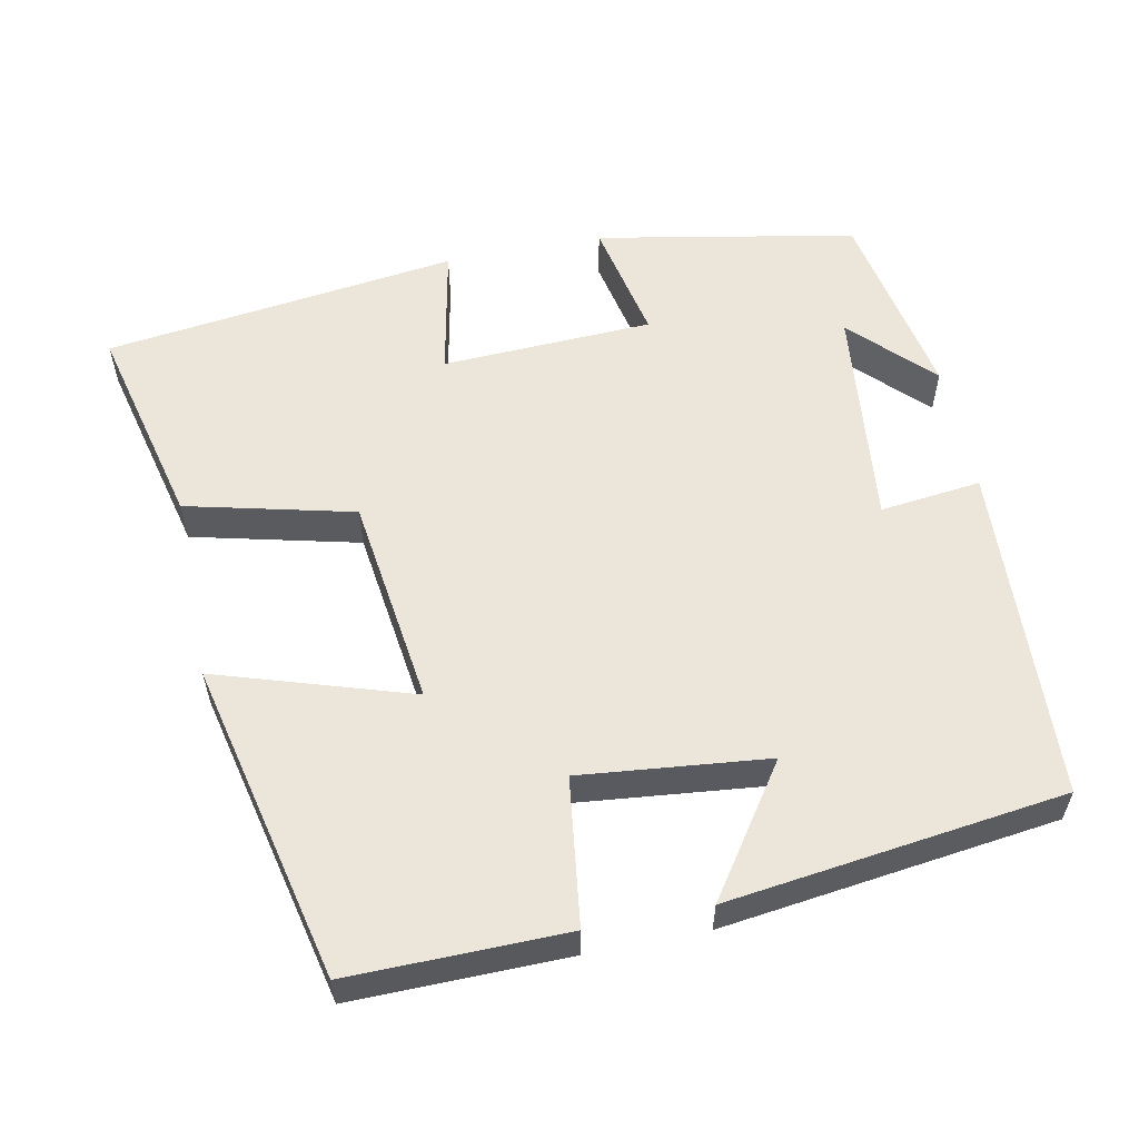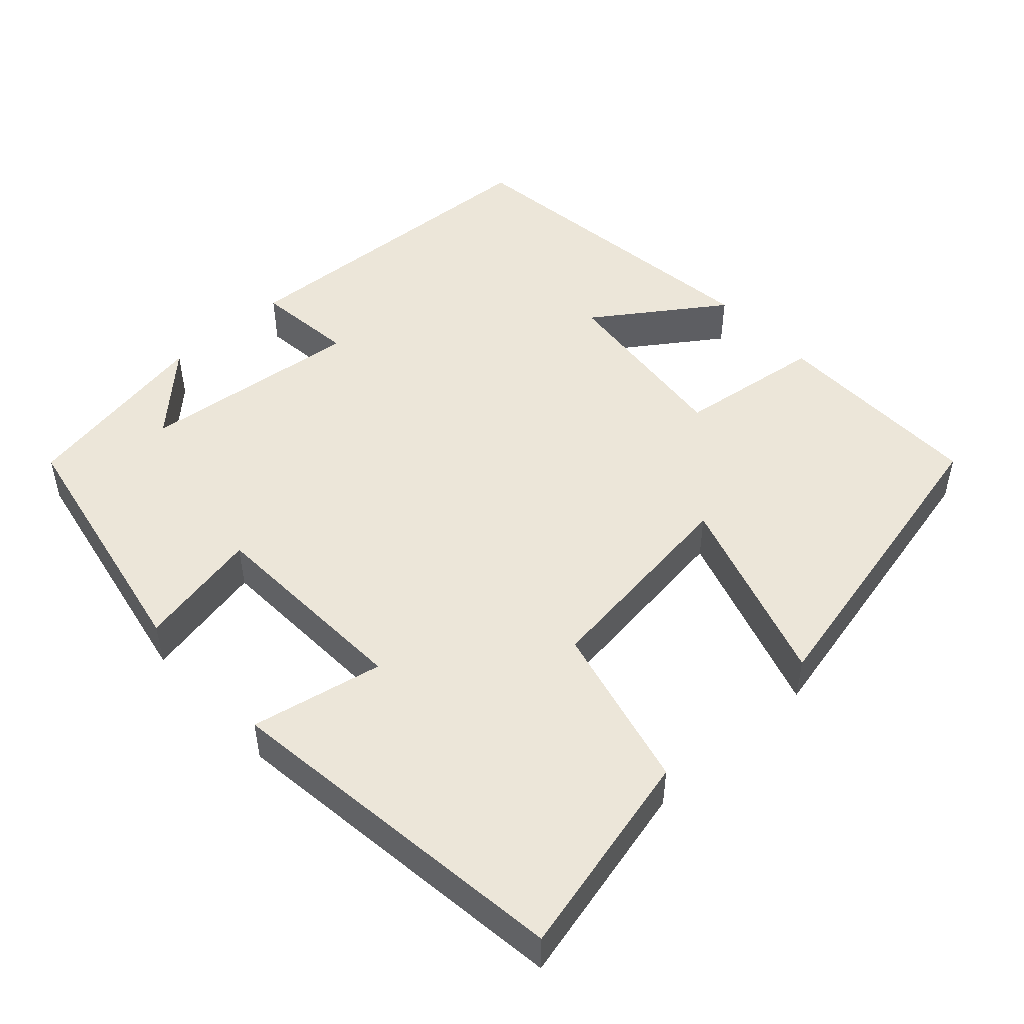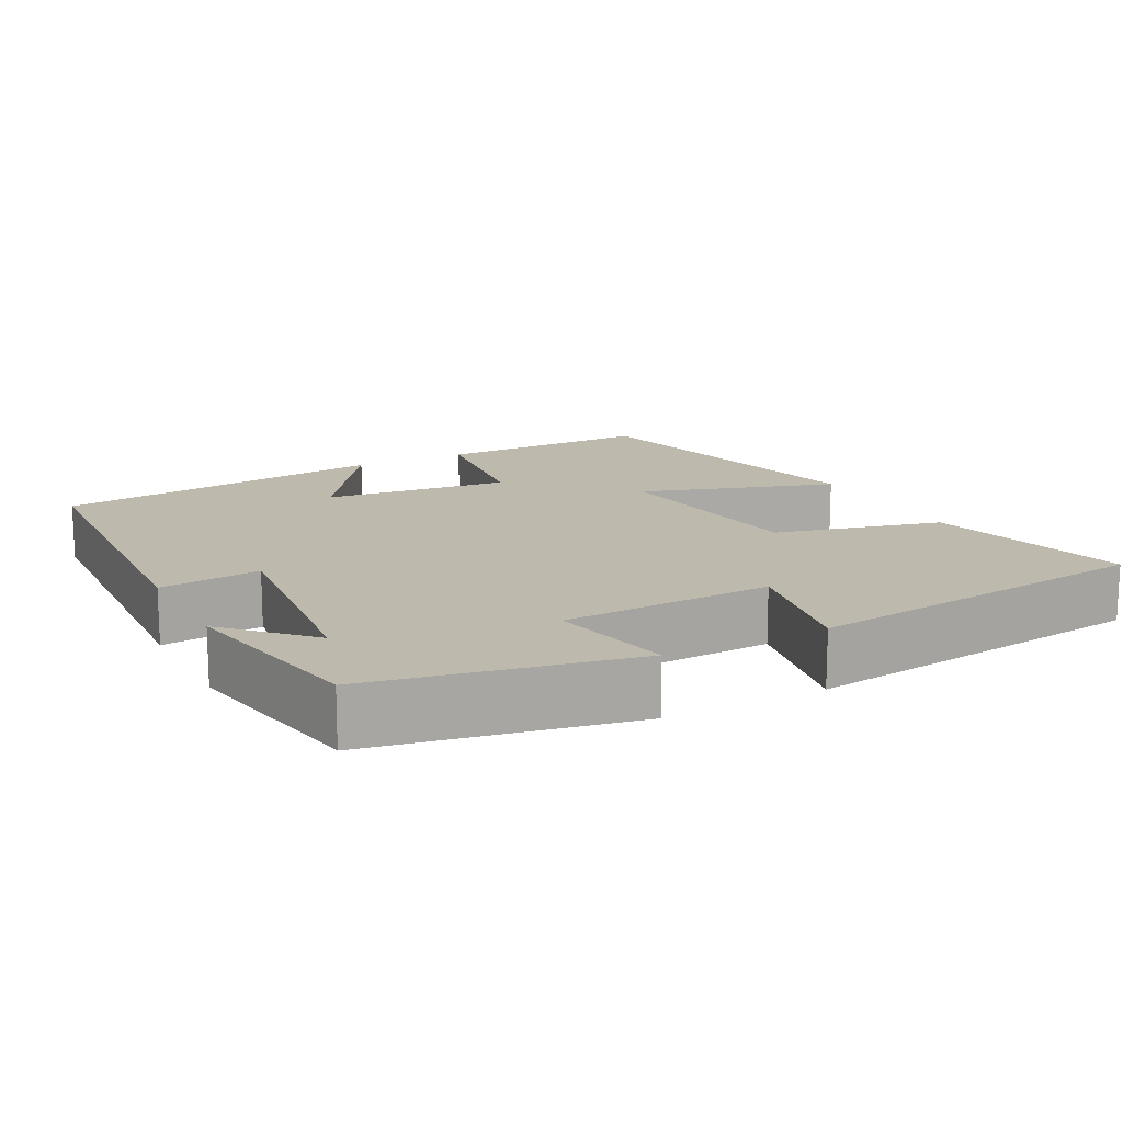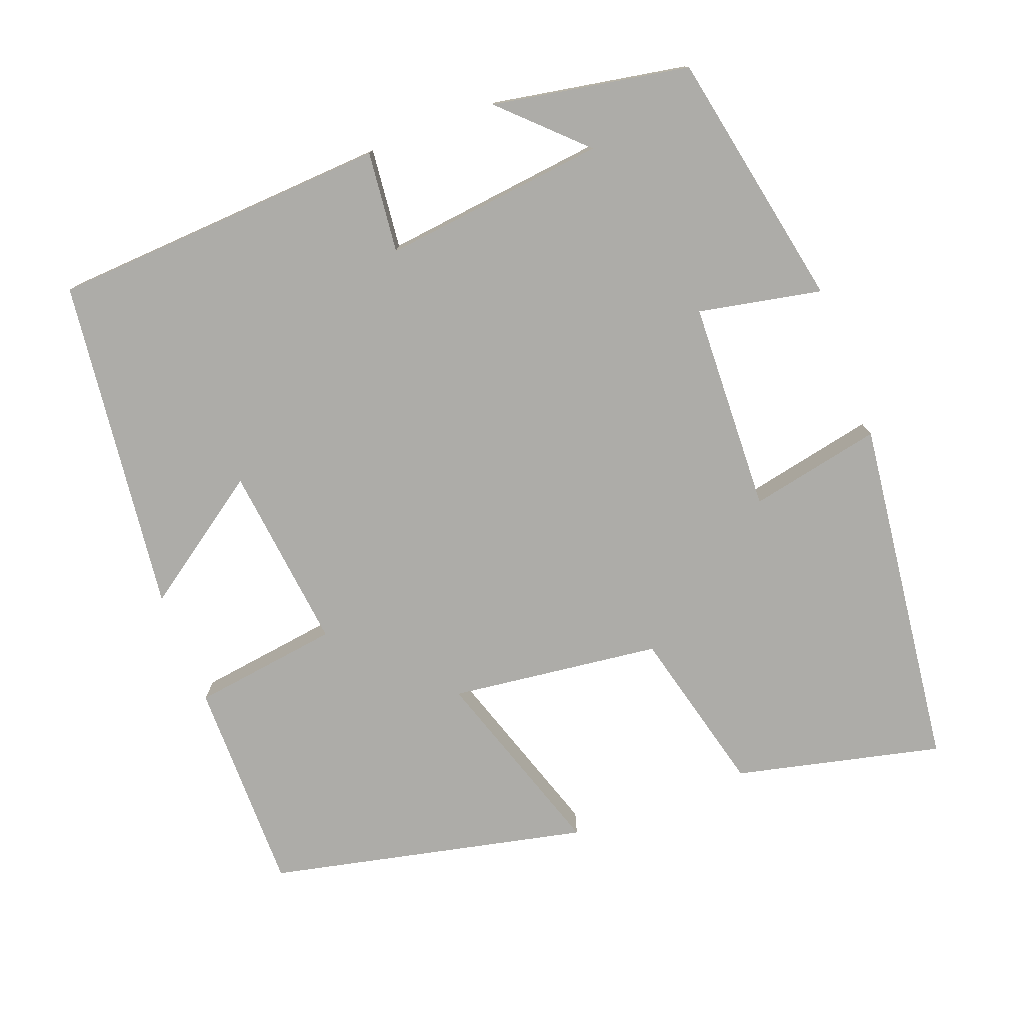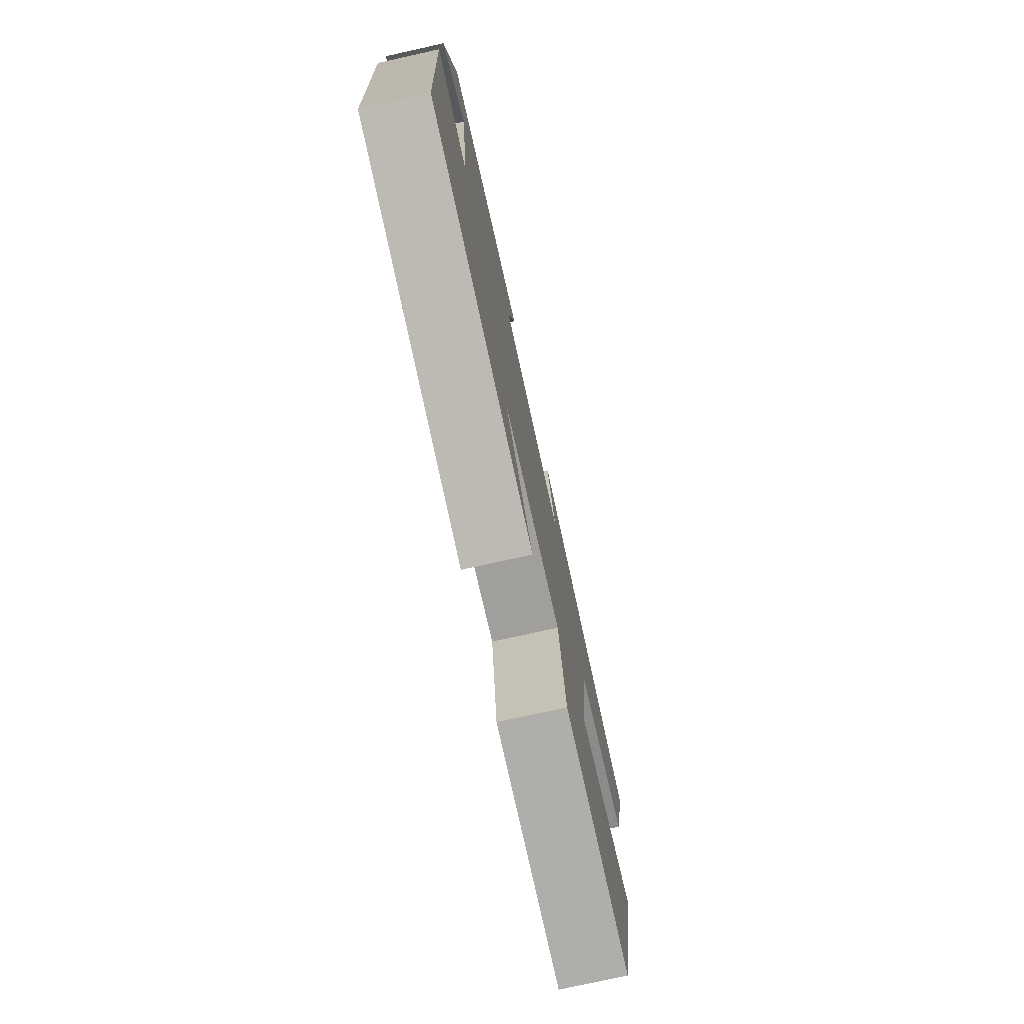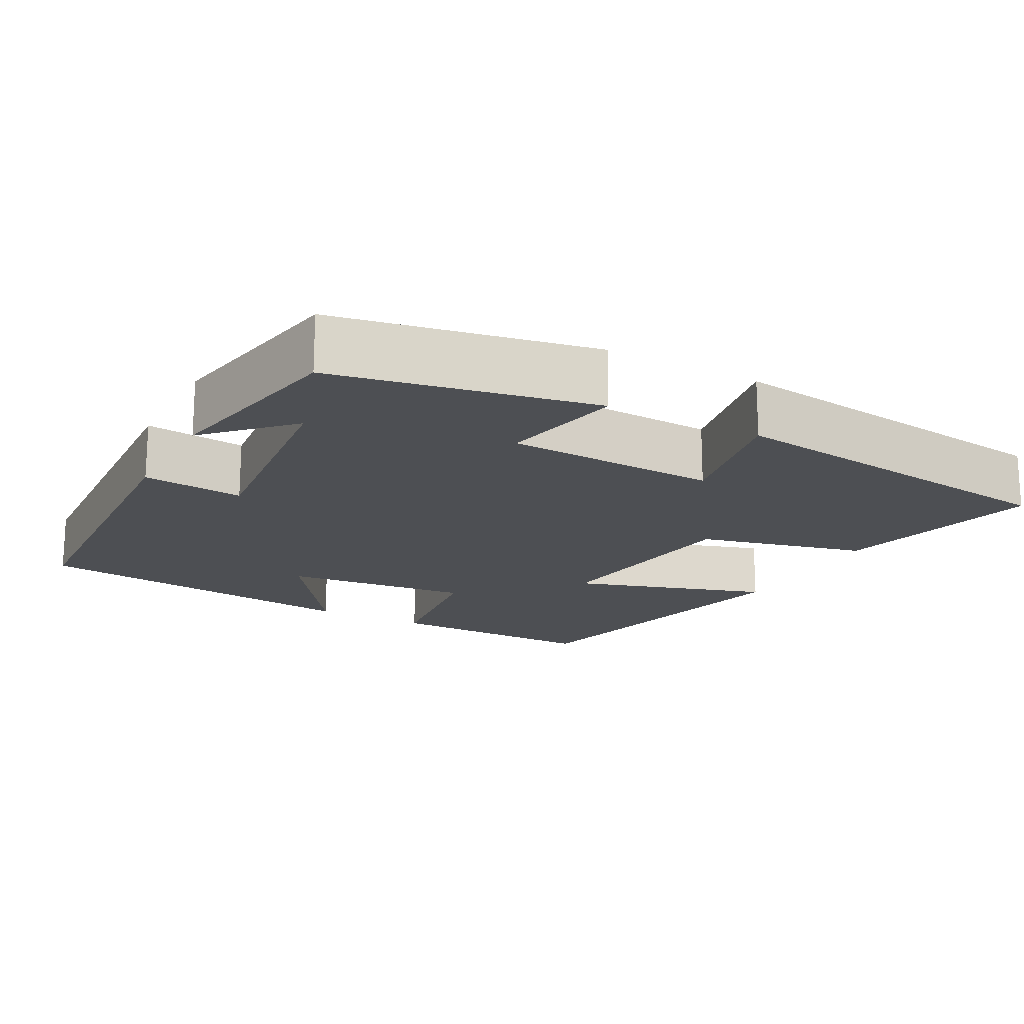
<metadata>
{"format":"obj","ext":"obj","renderer":"f3d","projection":"perspective","resolution":1024,"background":"white","views":[{"elev":57.0,"azim":168.5,"up":"+Y"},{"elev":48.7,"azim":47.5,"up":"+Y"},{"elev":15.0,"azim":-27.6,"up":"+Y"},{"elev":-76.6,"azim":-68.9,"up":"+Y"},{"elev":-77.0,"azim":-77.5,"up":"+Z"},{"elev":-17.8,"azim":-28.3,"up":"+Y"}]}
</metadata>
<code>
v 0.405 0.07 -0.503
v 0.121 0.07 -0.5
v 0.095 0.07 -0.306
v -0.151 0.07 -0.332
v -0.035 0.07 -0.5
v -0.477 0.07 -0.444
v -0.5 0.07 0.001
v -0.367 0.07 -0.014
v -0.399 0.07 0.28
v -0.5 0.07 0.177
v -0.452 0.07 0.435
v -0.111 0.07 0.5
v -0.144 0.07 0.338
v 0.134 0.07 0.326
v 0.099 0.07 0.5
v 0.565 0.07 0.44
v 0.5 0.07 0.168
v 0.28 0.07 0.114
v 0.244 0.07 -0.164
v 0.5 0.07 -0.082
v 0.405 0 -0.503
v 0.121 0 -0.5
v 0.095 0 -0.306
v -0.151 0 -0.332
v -0.035 0 -0.5
v -0.477 0 -0.444
v -0.5 0 0.001
v -0.367 0 -0.014
v -0.399 0 0.28
v -0.5 0 0.177
v -0.452 0 0.435
v -0.111 0 0.5
v -0.144 0 0.338
v 0.134 0 0.326
v 0.099 0 0.5
v 0.565 0 0.44
v 0.5 0 0.168
v 0.28 0 0.114
v 0.244 0 -0.164
v 0.5 0 -0.082
f 19 20 1 2
f 18 19 2 3
f 15 16 17 18
f 14 15 18
f 13 14 18 3
f 11 12 13
f 11 13 3 4
f 9 10 11
f 9 11 4
f 8 9 4
f 7 8 4
f 4 5 6 7
f 22 21 40 39
f 23 22 39 38
f 38 37 36 35
f 38 35 34
f 23 38 34 33
f 33 32 31
f 24 23 33 31
f 31 30 29
f 24 31 29
f 24 29 28
f 24 28 27
f 27 26 25 24
f 1 21 22 2
f 2 22 23 3
f 3 23 24 4
f 4 24 25 5
f 5 25 26 6
f 6 26 27 7
f 7 27 28 8
f 8 28 29 9
f 9 29 30 10
f 10 30 31 11
f 11 31 32 12
f 12 32 33 13
f 13 33 34 14
f 14 34 35 15
f 15 35 36 16
f 16 36 37 17
f 17 37 38 18
f 18 38 39 19
f 19 39 40 20
f 20 40 21 1

</code>
